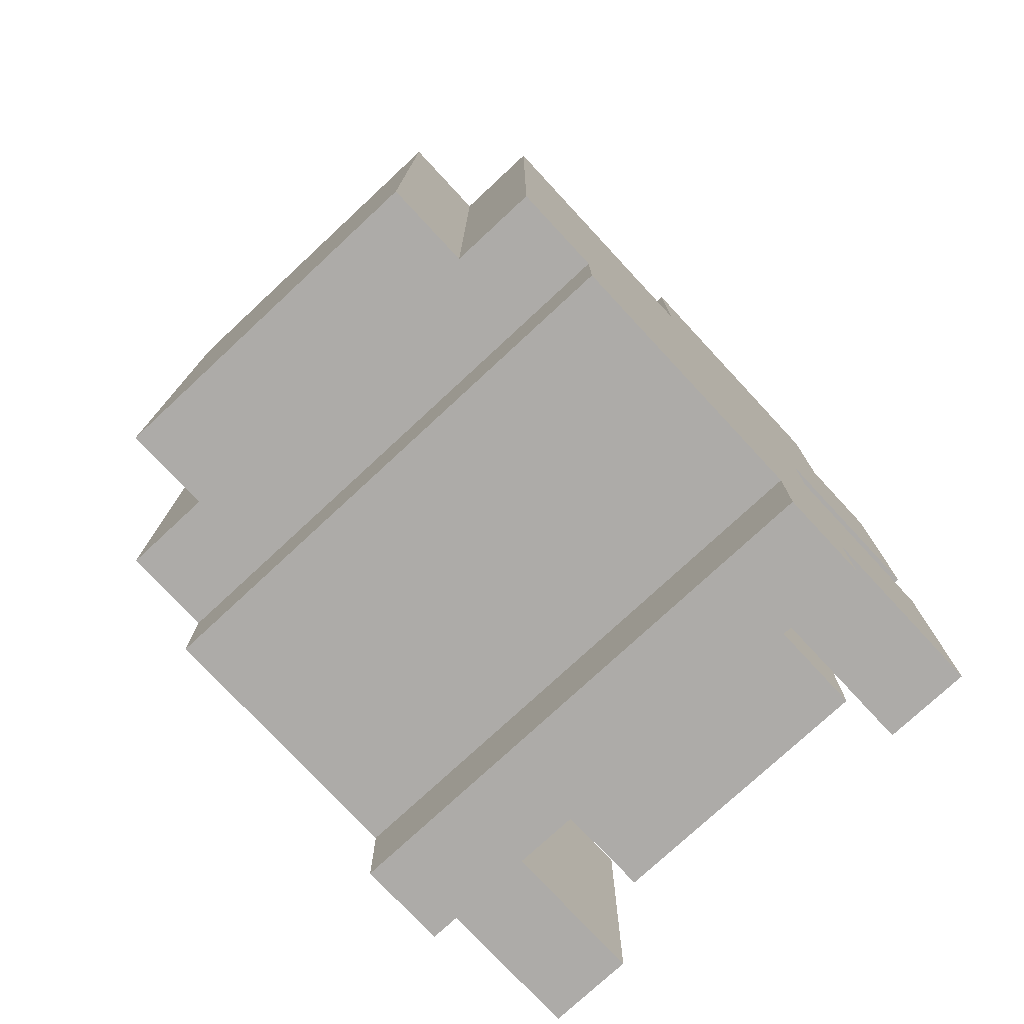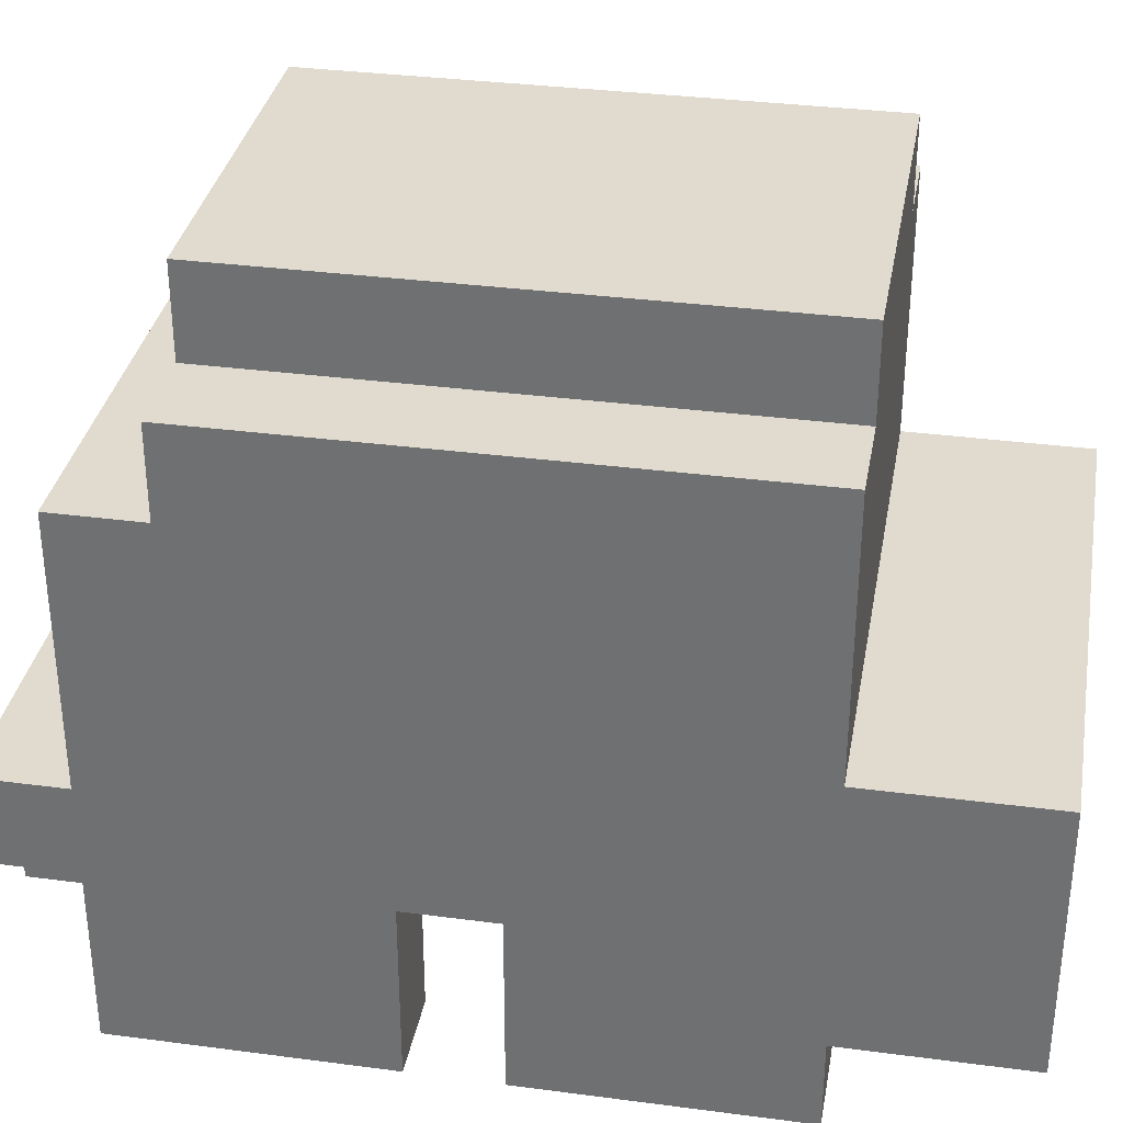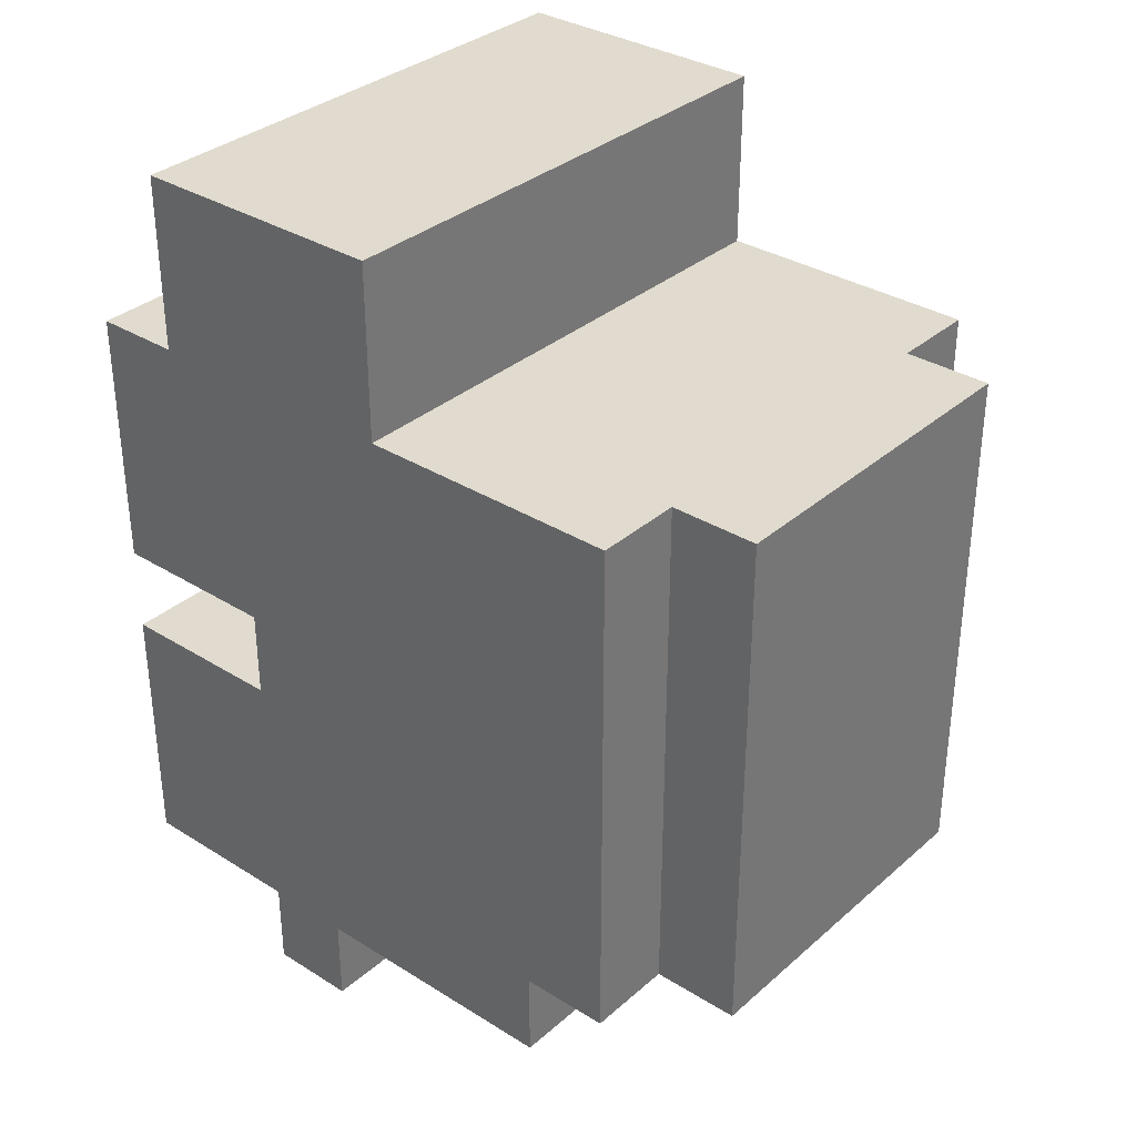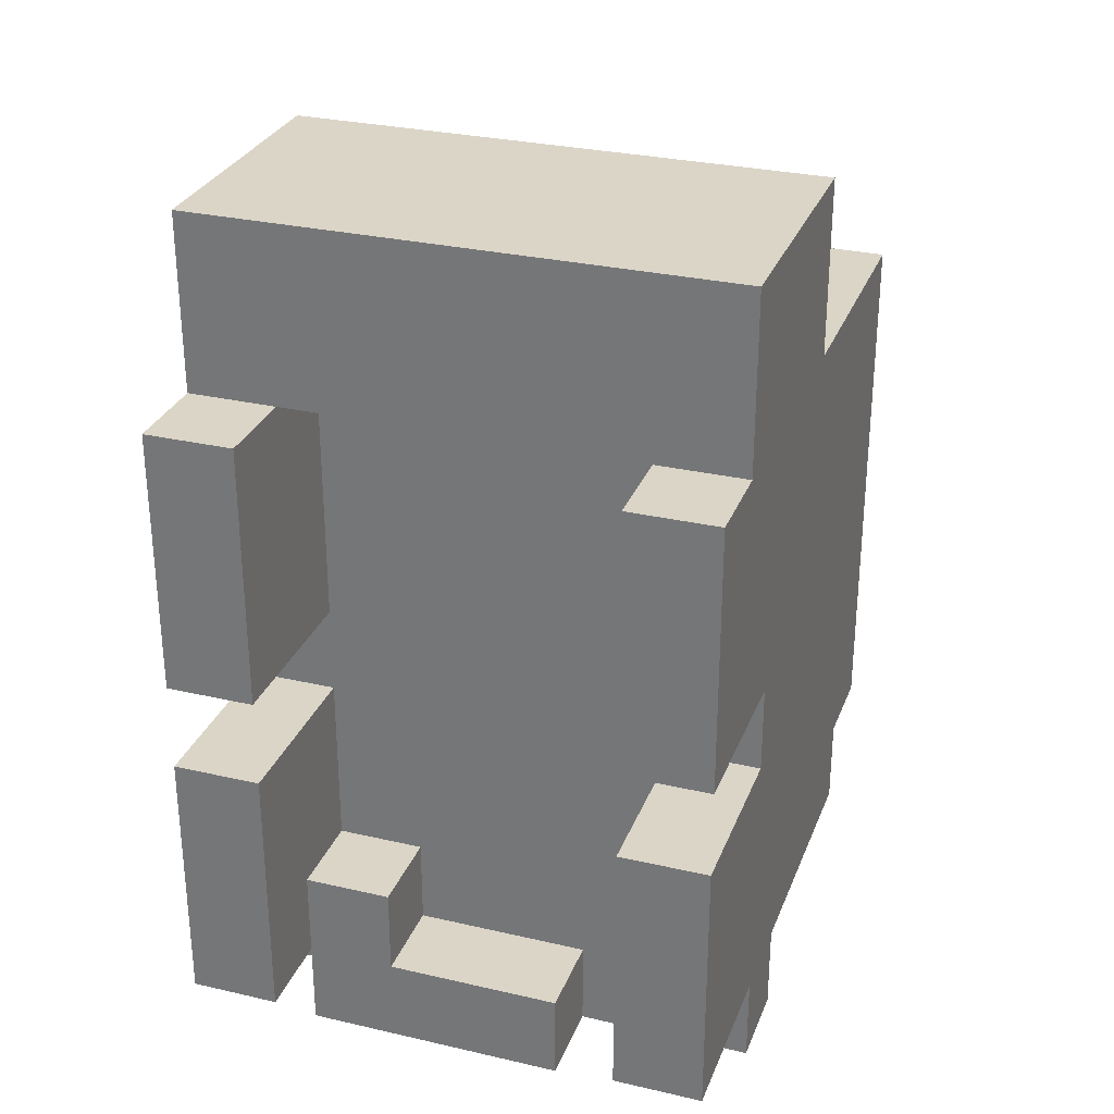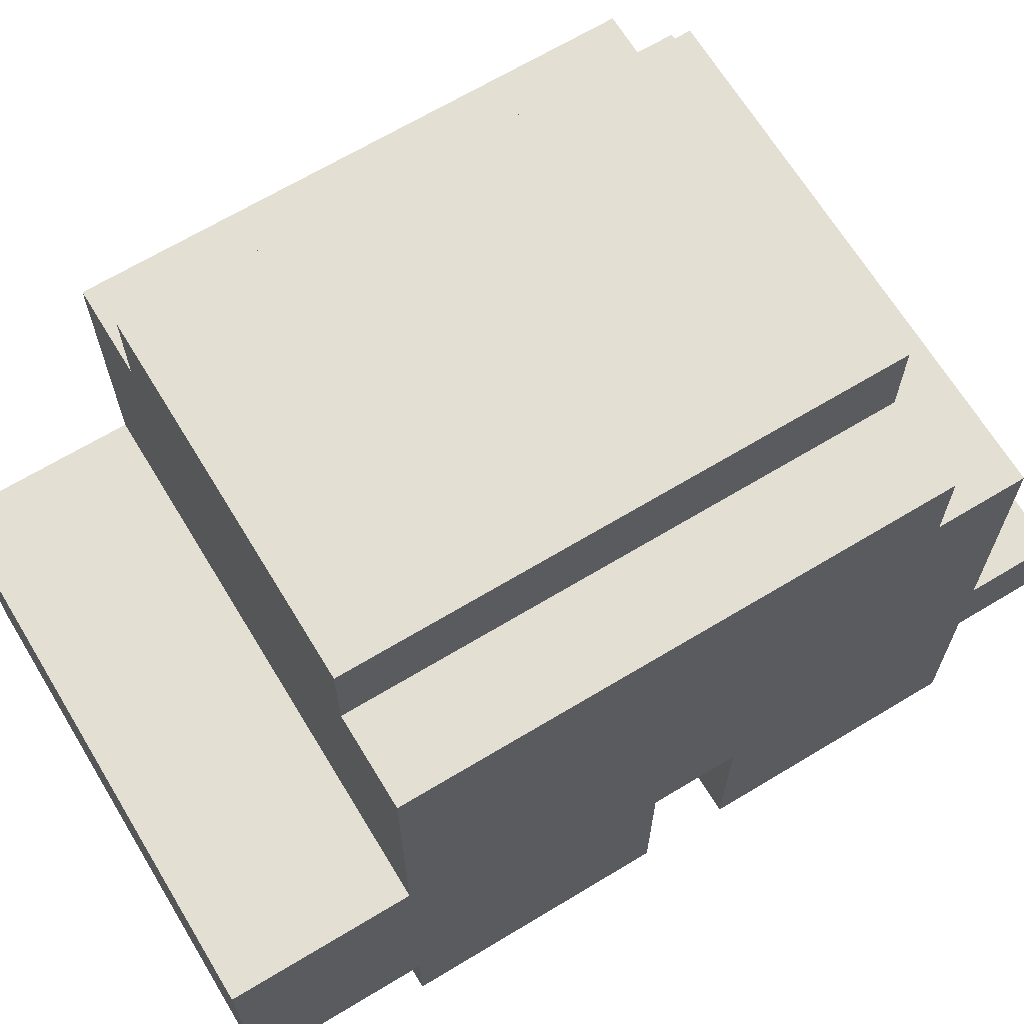
<metadata>
{"format":"obj","ext":"obj","renderer":"f3d","projection":"perspective","resolution":1024,"background":"white","views":[{"elev":-76.5,"azim":-137.1,"up":"+Z"},{"elev":33.6,"azim":-79.8,"up":"+Y"},{"elev":33.6,"azim":130.4,"up":"+Z"},{"elev":29.5,"azim":18.8,"up":"+Z"},{"elev":66.9,"azim":58.8,"up":"+Y"}]}
</metadata>
<code>
o
v 0.2 2 -0.2
v 0.2 2 -0.5
v 0.2 2 -0.6
v 0.2 2 -0.9
v 0.2 2.1 0
v 0.2 2.1 -0.2
v 0.2 2.1 -0.3
v 0.2 2.1 -0.4
v 0.2 2.1 -0.7
v 0.2 2.1 -0.8
v 0.2 2.2 -0.2
v 0.2 2.2 -0.3
v 0.2 2.2 -0.4
v 0.2 2.2 -0.5
v 0.2 2.2 -0.6
v 0.2 2.2 -0.7
v 0.2 2.2 -0.8
v 0.2 2.2 -0.9
v 0.2 2.2 -1
v 0.2 2.3 -0.3
v 0.2 2.3 -0.4
v 0.2 2.3 -0.7
v 0.2 2.3 -0.8
v 0.2 2.3 -0.9
v 0.2 2.3 -1
v 0.2 2.4 0
v 0.2 2.4 -0.2
v 0.2 2.4 -0.3
v 0.2 2.4 -0.5
v 0.2 2.4 -0.6
v 0.2 2.4 -0.8
v 0.2 2.5 -0.7
v 0.2 2.5 -0.8
v 0.2 2.6 -0.3
v 0.2 2.6 -0.5
v 0.2 2.6 -0.6
v 0.2 2.6 -0.7
v 0.2 2.6 -0.8
v 0.2 2.6 -0.9
v 0.2 2.7 -0.2
v 0.2 2.7 -0.8
v 0.3 2.1 -0.9
v 0.3 2.1 -1
v 0.3 2.2 -0.9
v 0.3 2.2 -1
v 0.3 2.7 -0.2
v 0.3 2.7 -0.8
v 0.3 2.8 -0.2
v 0.3 2.8 -0.8
v 0.7 2 -0.2
v 0.7 2 -0.5
v 0.7 2 -0.6
v 0.7 2 -0.9
v 0.7 2.1 -0.2
v 0.7 2.1 -0.3
v 0.7 2.1 -0.4
v 0.7 2.1 -0.7
v 0.7 2.1 -0.8
v 0.7 2.2 -0.2
v 0.7 2.2 -0.3
v 0.7 2.2 -0.4
v 0.7 2.2 -0.5
v 0.7 2.2 -0.6
v 0.7 2.2 -0.7
v 0.7 2.2 -0.8
v 0.7 2.2 -0.9
v 0.3 2 -0.2
v 0.3 2 -0.5
v 0.3 2 -0.6
v 0.3 2 -0.9
v 0.3 2.1 -0.2
v 0.3 2.1 -0.3
v 0.3 2.1 -0.4
v 0.3 2.1 -0.7
v 0.3 2.1 -0.8
v 0.3 2.1 -0.9
v 0.3 2.2 -0.2
v 0.3 2.2 -0.3
v 0.3 2.2 -0.4
v 0.3 2.2 -0.5
v 0.3 2.2 -0.6
v 0.3 2.2 -0.7
v 0.3 2.2 -0.8
v 0.4 2.1 -0.8
v 0.4 2.1 -0.9
v 0.4 2.2 -0.8
v 0.4 2.2 -0.9
v 0.6 2.1 -0.9
v 0.6 2.1 -1
v 0.6 2.2 -0.9
v 0.6 2.2 -1
v 0.7 2.7 -0.2
v 0.7 2.7 -0.8
v 0.7 2.8 -0.2
v 0.7 2.8 -0.8
v 0.8 2 -0.2
v 0.8 2 -0.5
v 0.8 2 -0.6
v 0.8 2 -0.9
v 0.8 2.1 0
v 0.8 2.1 -0.2
v 0.8 2.1 -0.3
v 0.8 2.1 -0.4
v 0.8 2.1 -0.7
v 0.8 2.1 -0.8
v 0.8 2.2 -0.2
v 0.8 2.2 -0.3
v 0.8 2.2 -0.4
v 0.8 2.2 -0.5
v 0.8 2.2 -0.6
v 0.8 2.2 -0.7
v 0.8 2.2 -0.8
v 0.8 2.2 -0.9
v 0.8 2.2 -1
v 0.8 2.3 -0.3
v 0.8 2.3 -0.4
v 0.8 2.3 -0.7
v 0.8 2.3 -0.8
v 0.8 2.3 -0.9
v 0.8 2.3 -1
v 0.8 2.4 0
v 0.8 2.4 -0.2
v 0.8 2.4 -0.3
v 0.8 2.4 -0.5
v 0.8 2.4 -0.6
v 0.8 2.4 -0.8
v 0.8 2.5 -0.7
v 0.8 2.5 -0.8
v 0.8 2.6 -0.3
v 0.8 2.6 -0.5
v 0.8 2.6 -0.6
v 0.8 2.6 -0.7
v 0.8 2.6 -0.8
v 0.8 2.6 -0.9
v 0.8 2.7 -0.2
v 0.8 2.7 -0.8
v 0.2 2.1 0
v 0.2 2.4 0
v 0.3 2.2 0
v 0.3 2.3 0
v 0.4 2.1 0
v 0.4 2.2 0
v 0.4 2.3 0
v 0.6 2.1 0
v 0.6 2.2 0
v 0.6 2.3 0
v 0.7 2.2 0
v 0.7 2.3 0
v 0.8 2.1 0
v 0.8 2.4 0
v 0.2 2 -0.2
v 0.2 2.1 -0.2
v 0.2 2.4 -0.2
v 0.2 2.7 -0.2
v 0.3 2 -0.2
v 0.3 2.1 -0.2
v 0.3 2.4 -0.2
v 0.3 2.6 -0.2
v 0.3 2.7 -0.2
v 0.3 2.8 -0.2
v 0.7 2 -0.2
v 0.7 2.1 -0.2
v 0.7 2.4 -0.2
v 0.7 2.6 -0.2
v 0.7 2.7 -0.2
v 0.7 2.8 -0.2
v 0.8 2 -0.2
v 0.8 2.1 -0.2
v 0.8 2.4 -0.2
v 0.8 2.7 -0.2
v 0.2 2 -0.6
v 0.2 2.2 -0.6
v 0.3 2 -0.6
v 0.3 2.2 -0.6
v 0.7 2 -0.6
v 0.7 2.2 -0.6
v 0.8 2 -0.6
v 0.8 2.2 -0.6
v 0.3 2.1 -0.8
v 0.3 2.2 -0.8
v 0.4 2.1 -0.8
v 0.4 2.2 -0.8
v 0.4 2.1 -0.9
v 0.4 2.2 -0.9
v 0.6 2.1 -0.9
v 0.6 2.2 -0.9
v 0.3 2.1 -0.2
v 0.3 2.2 -0.2
v 0.7 2.1 -0.2
v 0.7 2.2 -0.2
v 0.2 2 -0.5
v 0.2 2.2 -0.5
v 0.3 2 -0.5
v 0.3 2.2 -0.5
v 0.7 2 -0.5
v 0.7 2.2 -0.5
v 0.8 2 -0.5
v 0.8 2.2 -0.5
v 0.2 2.6 -0.8
v 0.2 2.7 -0.8
v 0.3 2.6 -0.8
v 0.3 2.7 -0.8
v 0.3 2.8 -0.8
v 0.7 2.6 -0.8
v 0.7 2.7 -0.8
v 0.7 2.8 -0.8
v 0.8 2.6 -0.8
v 0.8 2.7 -0.8
v 0.2 2 -0.9
v 0.2 2.2 -0.9
v 0.2 2.3 -0.9
v 0.2 2.6 -0.9
v 0.3 2 -0.9
v 0.3 2.1 -0.9
v 0.3 2.2 -0.9
v 0.3 2.4 -0.9
v 0.3 2.6 -0.9
v 0.7 2 -0.9
v 0.7 2.2 -0.9
v 0.7 2.4 -0.9
v 0.7 2.6 -0.9
v 0.8 2 -0.9
v 0.8 2.2 -0.9
v 0.8 2.3 -0.9
v 0.8 2.6 -0.9
v 0.2 2.2 -1
v 0.2 2.3 -1
v 0.3 2.1 -1
v 0.3 2.2 -1
v 0.4 2.1 -1
v 0.4 2.2 -1
v 0.6 2.1 -1
v 0.6 2.2 -1
v 0.8 2.2 -1
v 0.8 2.3 -1
v 0.2 2 -0.2
v 0.3 2 -0.2
v 0.7 2 -0.2
v 0.8 2 -0.2
v 0.2 2 -0.5
v 0.3 2 -0.5
v 0.7 2 -0.5
v 0.8 2 -0.5
v 0.2 2 -0.6
v 0.3 2 -0.6
v 0.7 2 -0.6
v 0.8 2 -0.6
v 0.2 2 -0.9
v 0.3 2 -0.9
v 0.7 2 -0.9
v 0.8 2 -0.9
v 0.2 2.1 0
v 0.4 2.1 0
v 0.6 2.1 0
v 0.8 2.1 0
v 0.4 2.1 -0.1
v 0.6 2.1 -0.1
v 0.2 2.1 -0.2
v 0.3 2.1 -0.2
v 0.7 2.1 -0.2
v 0.8 2.1 -0.2
v 0.3 2.1 -0.8
v 0.4 2.1 -0.8
v 0.3 2.1 -0.9
v 0.4 2.1 -0.9
v 0.6 2.1 -0.9
v 0.3 2.1 -1
v 0.4 2.1 -1
v 0.6 2.1 -1
v 0.3 2.2 -0.2
v 0.7 2.2 -0.2
v 0.3 2.2 -0.3
v 0.7 2.2 -0.3
v 0.3 2.2 -0.4
v 0.7 2.2 -0.4
v 0.2 2.2 -0.5
v 0.3 2.2 -0.5
v 0.7 2.2 -0.5
v 0.8 2.2 -0.5
v 0.2 2.2 -0.6
v 0.3 2.2 -0.6
v 0.7 2.2 -0.6
v 0.8 2.2 -0.6
v 0.3 2.2 -0.7
v 0.7 2.2 -0.7
v 0.3 2.2 -0.8
v 0.4 2.2 -0.8
v 0.7 2.2 -0.8
v 0.2 2.2 -0.9
v 0.3 2.2 -0.9
v 0.4 2.2 -0.9
v 0.6 2.2 -0.9
v 0.7 2.2 -0.9
v 0.8 2.2 -0.9
v 0.2 2.2 -1
v 0.3 2.2 -1
v 0.6 2.2 -1
v 0.8 2.2 -1
v 0.2 2.3 -0.9
v 0.8 2.3 -0.9
v 0.2 2.3 -1
v 0.8 2.3 -1
v 0.2 2.4 0
v 0.8 2.4 0
v 0.2 2.4 -0.2
v 0.3 2.4 -0.2
v 0.7 2.4 -0.2
v 0.8 2.4 -0.2
v 0.2 2.6 -0.8
v 0.3 2.6 -0.8
v 0.7 2.6 -0.8
v 0.8 2.6 -0.8
v 0.2 2.6 -0.9
v 0.3 2.6 -0.9
v 0.7 2.6 -0.9
v 0.8 2.6 -0.9
v 0.2 2.7 -0.2
v 0.3 2.7 -0.2
v 0.7 2.7 -0.2
v 0.8 2.7 -0.2
v 0.2 2.7 -0.8
v 0.3 2.7 -0.8
v 0.7 2.7 -0.8
v 0.8 2.7 -0.8
v 0.3 2.8 -0.2
v 0.7 2.8 -0.2
v 0.3 2.8 -0.8
v 0.7 2.8 -0.8
f 6 2 1
f 7 2 6
f 8 2 7
f 9 4 3
f 10 4 9
f 11 6 5
f 11 7 6
f 12 8 7
f 12 7 11
f 13 2 8
f 13 8 12
f 14 2 13
f 15 9 3
f 16 10 9
f 16 9 15
f 17 4 10
f 17 10 16
f 18 4 17
f 20 12 11
f 20 13 12
f 21 16 15
f 21 13 20
f 21 15 14
f 21 14 13
f 22 17 16
f 22 16 21
f 23 18 17
f 23 17 22
f 24 19 18
f 24 18 23
f 25 19 24
f 26 23 22
f 26 20 11
f 26 24 23
f 26 22 21
f 26 21 20
f 26 11 5
f 27 24 26
f 28 24 27
f 29 24 28
f 30 24 29
f 31 24 30
f 32 31 30
f 33 24 31
f 33 31 32
f 34 28 27
f 34 29 28
f 35 30 29
f 35 29 34
f 36 32 30
f 36 30 35
f 37 33 32
f 37 32 36
f 38 24 33
f 38 33 37
f 39 24 38
f 40 35 34
f 40 37 36
f 40 38 37
f 40 34 27
f 40 36 35
f 41 38 40
f 44 43 42
f 45 43 44
f 48 47 46
f 49 47 48
f 54 51 50
f 55 51 54
f 56 51 55
f 57 53 52
f 58 53 57
f 59 55 54
f 60 56 55
f 60 55 59
f 61 51 56
f 61 56 60
f 62 51 61
f 63 57 52
f 64 58 57
f 64 57 63
f 65 53 58
f 65 58 64
f 66 53 65
f 67 68 71
f 71 68 72
f 72 68 73
f 69 70 74
f 74 70 75
f 75 70 76
f 71 72 77
f 72 73 78
f 77 72 78
f 73 68 79
f 78 73 79
f 79 68 80
f 69 74 81
f 74 75 82
f 81 74 82
f 82 75 83
f 84 85 86
f 86 85 87
f 88 89 90
f 90 89 91
f 92 93 94
f 94 93 95
f 96 97 101
f 101 97 102
f 102 97 103
f 98 99 104
f 104 99 105
f 100 101 106
f 101 102 106
f 102 103 107
f 106 102 107
f 103 97 108
f 107 103 108
f 108 97 109
f 98 104 110
f 104 105 111
f 110 104 111
f 105 99 112
f 111 105 112
f 112 99 113
f 106 107 115
f 107 108 115
f 110 111 116
f 115 108 116
f 109 110 116
f 108 109 116
f 111 112 117
f 116 111 117
f 112 113 118
f 117 112 118
f 113 114 119
f 118 113 119
f 119 114 120
f 117 118 121
f 106 115 121
f 118 119 121
f 116 117 121
f 115 116 121
f 100 106 121
f 121 119 122
f 122 119 123
f 123 119 124
f 124 119 125
f 125 119 126
f 125 126 127
f 126 119 128
f 127 126 128
f 122 123 129
f 123 124 129
f 124 125 130
f 129 124 130
f 125 127 131
f 130 125 131
f 127 128 132
f 131 127 132
f 128 119 133
f 132 128 133
f 133 119 134
f 129 130 135
f 131 132 135
f 132 133 135
f 122 129 135
f 130 131 135
f 135 133 136
f 139 138 137
f 140 138 139
f 141 139 137
f 142 140 139
f 142 139 141
f 143 138 140
f 143 140 142
f 144 142 141
f 145 143 142
f 145 142 144
f 146 138 143
f 146 143 145
f 147 145 144
f 147 146 145
f 148 138 146
f 148 146 147
f 149 147 144
f 149 148 147
f 150 138 148
f 150 148 149
f 155 152 151
f 156 152 155
f 157 154 153
f 158 154 157
f 159 154 158
f 163 158 157
f 164 160 159
f 164 158 163
f 164 159 158
f 165 160 164
f 166 160 165
f 167 162 161
f 168 162 167
f 169 164 163
f 169 165 164
f 170 165 169
f 173 172 171
f 174 172 173
f 177 176 175
f 178 176 177
f 181 180 179
f 182 180 181
f 185 184 183
f 186 184 185
f 187 188 189
f 189 188 190
f 191 192 193
f 193 192 194
f 195 196 197
f 197 196 198
f 199 200 201
f 201 200 202
f 201 202 204
f 202 203 205
f 204 202 205
f 205 203 206
f 204 205 207
f 207 205 208
f 209 210 213
f 213 210 214
f 214 210 215
f 211 212 216
f 216 212 217
f 216 217 220
f 211 216 220
f 220 217 221
f 218 219 222
f 222 219 223
f 211 220 224
f 220 221 224
f 224 221 225
f 226 227 229
f 228 229 230
f 229 227 231
f 230 229 231
f 230 231 232
f 231 227 233
f 232 231 233
f 233 227 234
f 234 227 235
f 240 237 236
f 241 237 240
f 242 239 238
f 243 239 242
f 248 245 244
f 249 245 248
f 250 247 246
f 251 247 250
f 256 253 252
f 256 254 253
f 257 255 254
f 257 254 256
f 258 256 252
f 258 257 256
f 259 257 258
f 260 255 257
f 260 257 259
f 261 255 260
f 264 263 262
f 265 263 264
f 267 265 264
f 268 266 265
f 268 265 267
f 269 266 268
f 272 271 270
f 273 271 272
f 274 273 272
f 275 273 274
f 277 275 274
f 278 275 277
f 280 278 277
f 280 279 278
f 280 277 276
f 281 279 280
f 282 279 281
f 283 279 282
f 284 282 281
f 285 282 284
f 286 285 284
f 287 285 286
f 288 285 287
f 291 288 287
f 292 288 291
f 293 288 292
f 295 290 289
f 296 290 295
f 297 293 292
f 297 294 293
f 298 294 297
f 299 300 301
f 301 300 302
f 303 304 305
f 305 304 306
f 306 304 307
f 307 304 308
f 309 310 313
f 310 311 314
f 313 310 314
f 311 312 315
f 314 311 315
f 315 312 316
f 317 318 321
f 321 318 322
f 319 320 323
f 323 320 324
f 325 326 327
f 327 326 328

</code>
